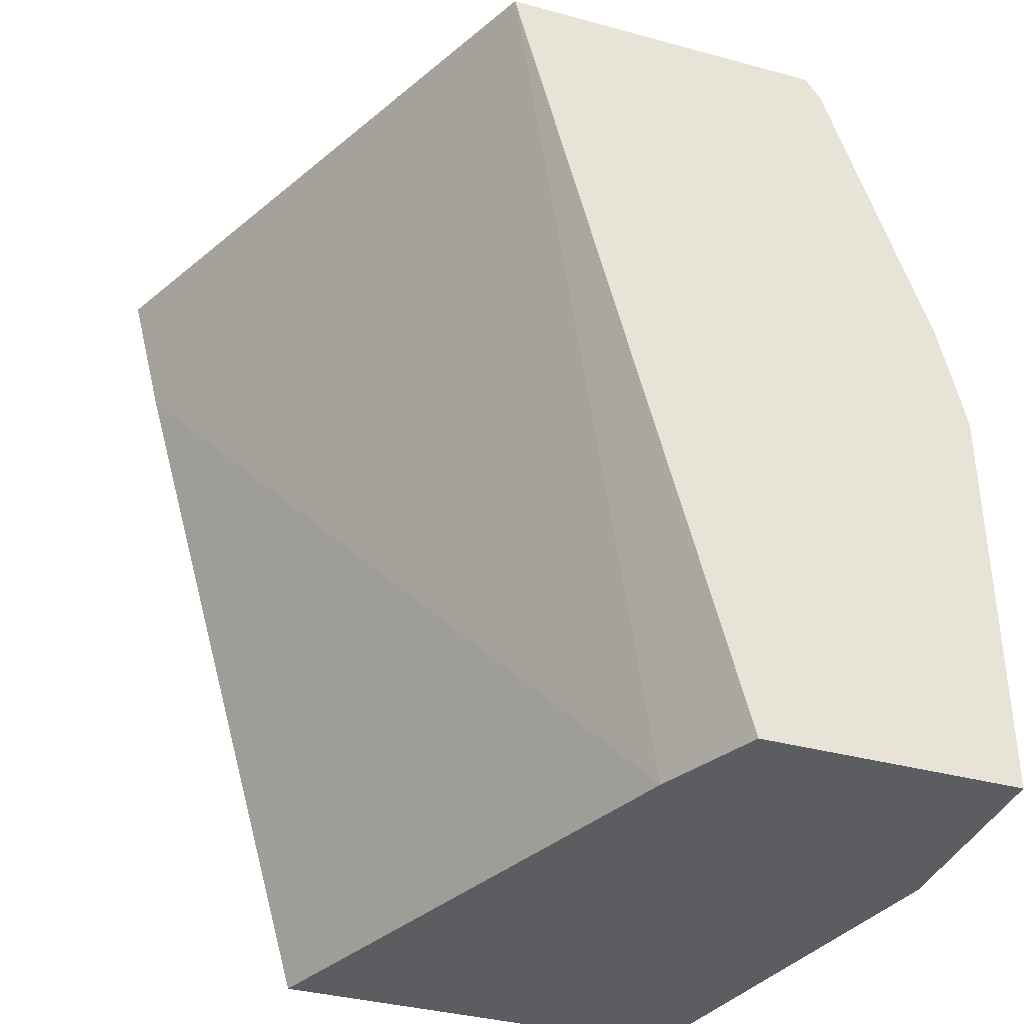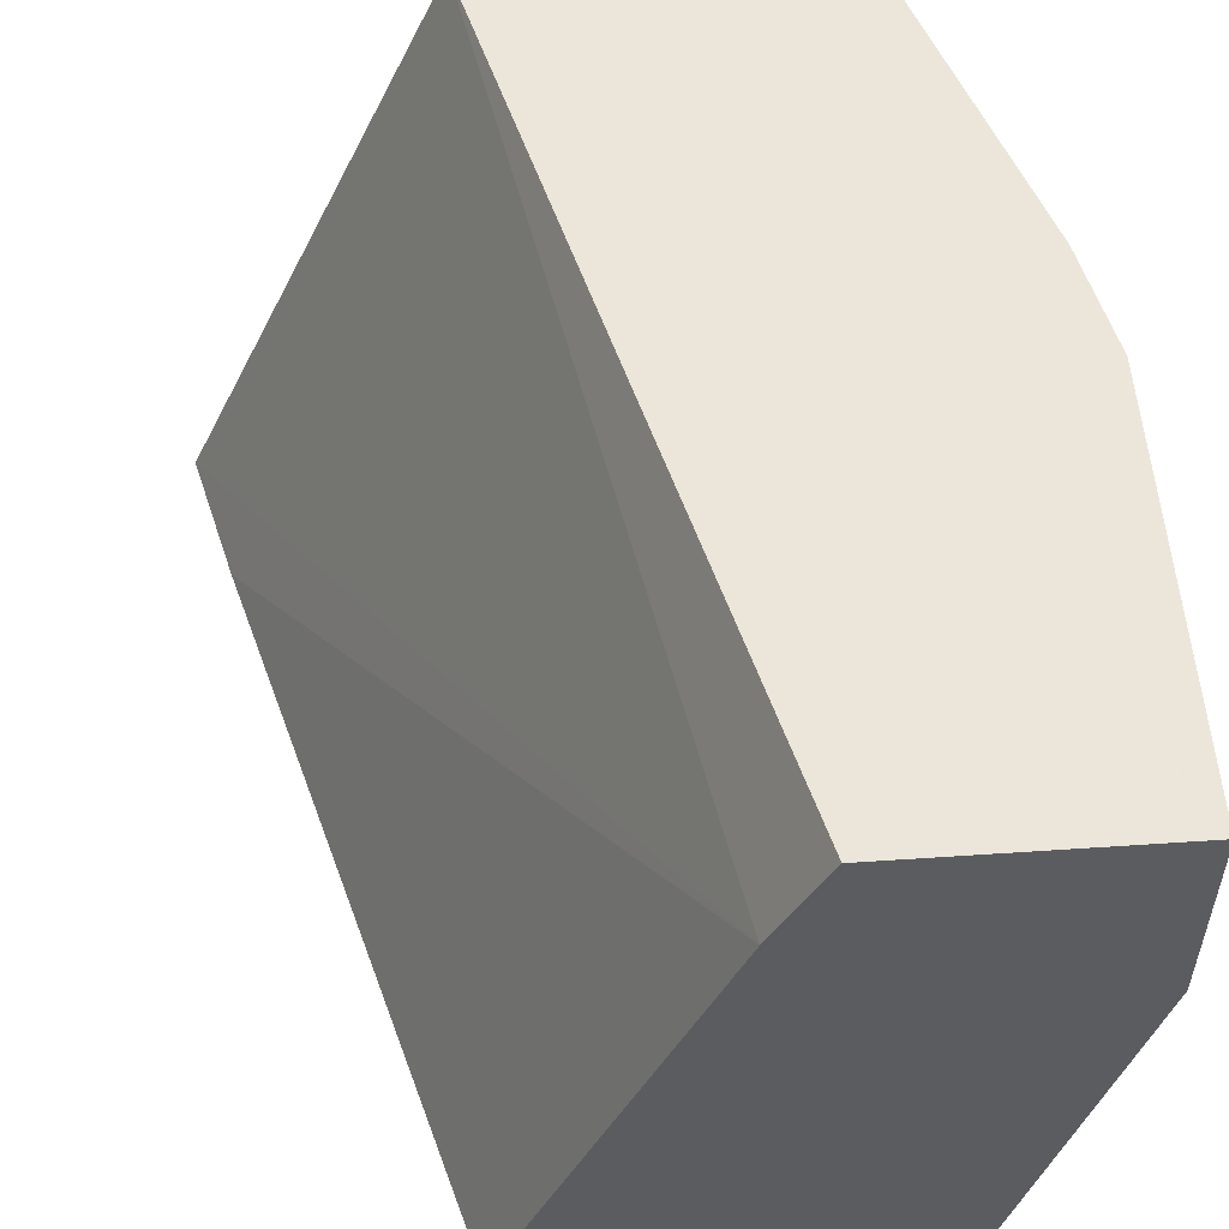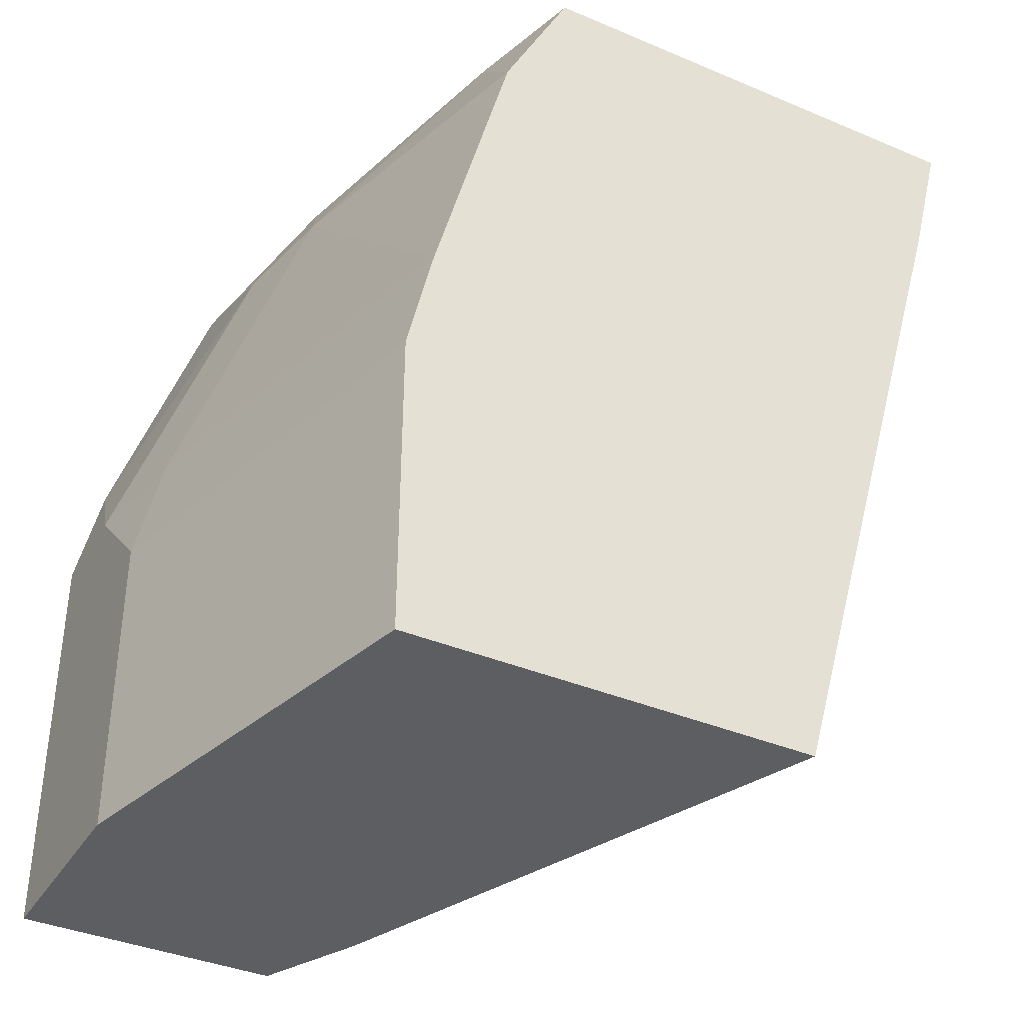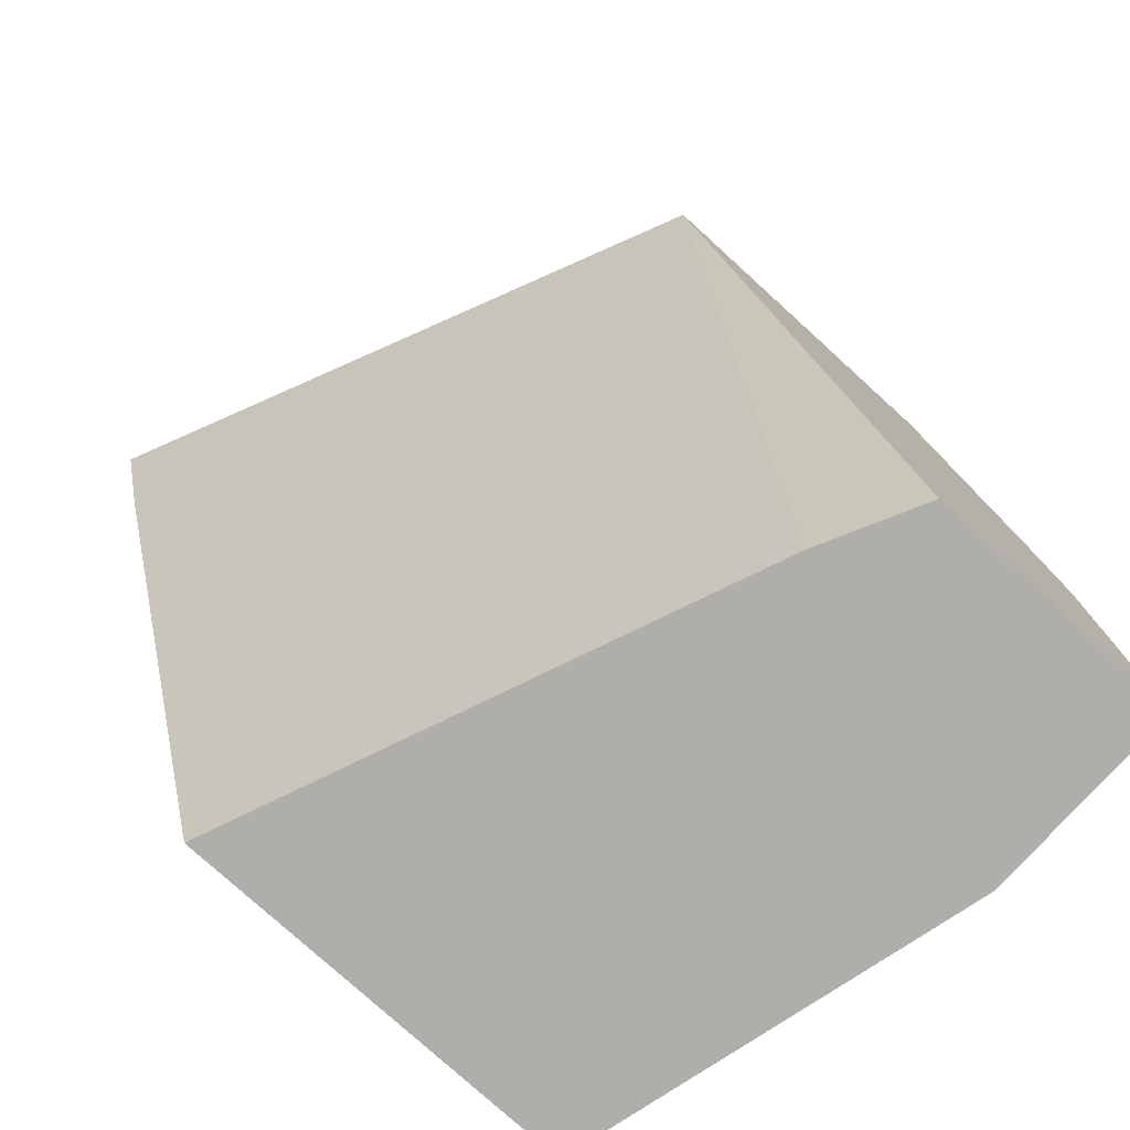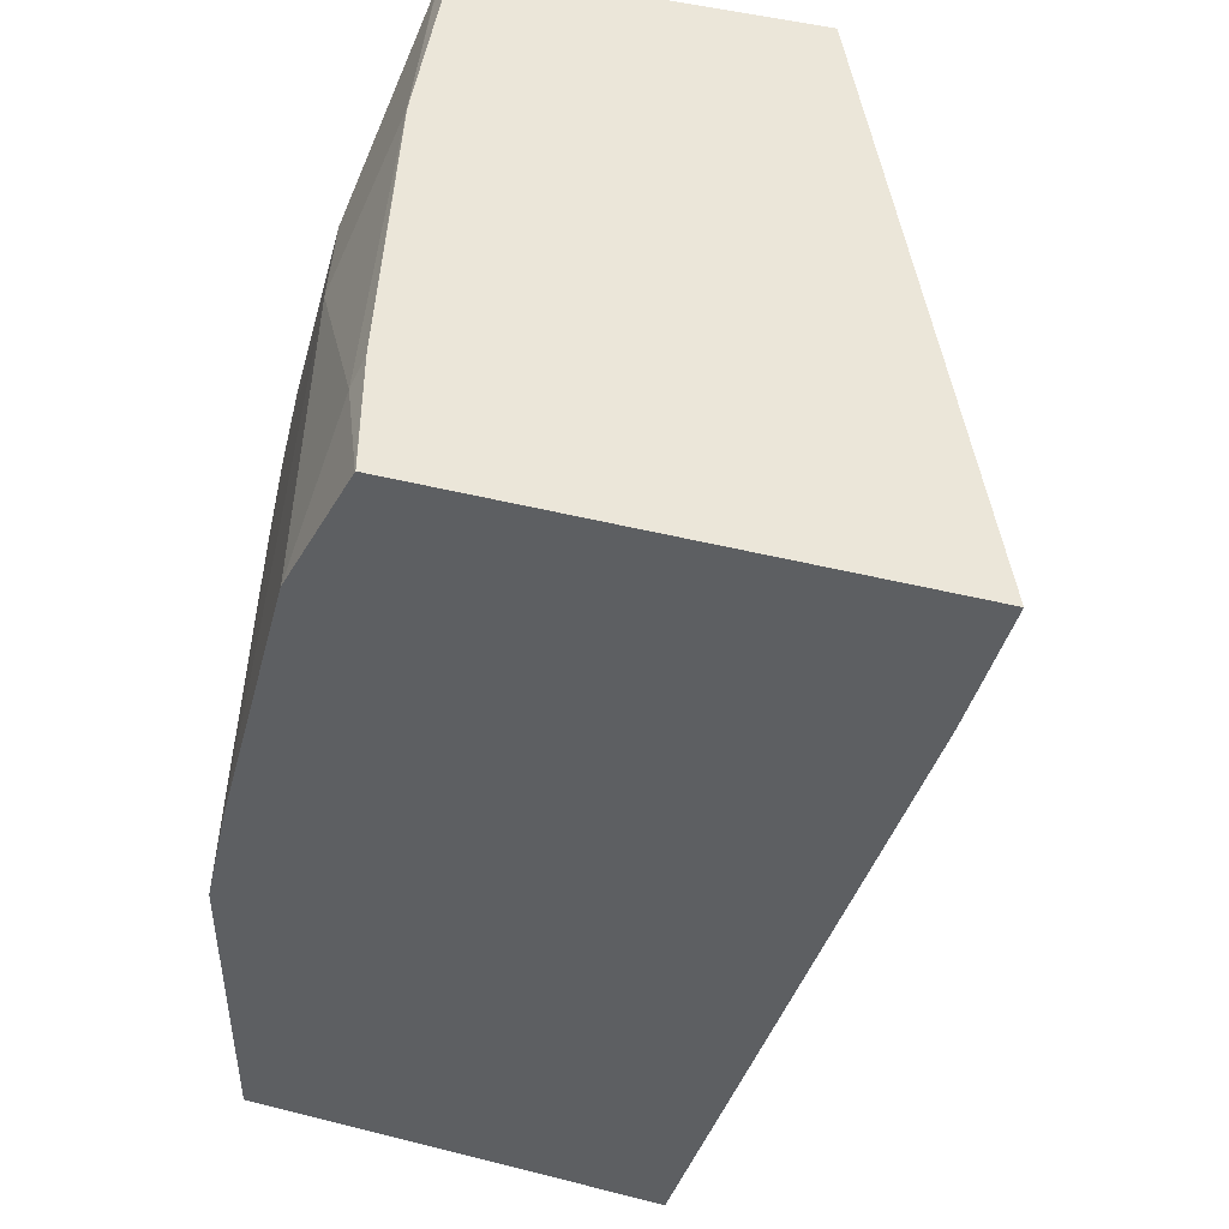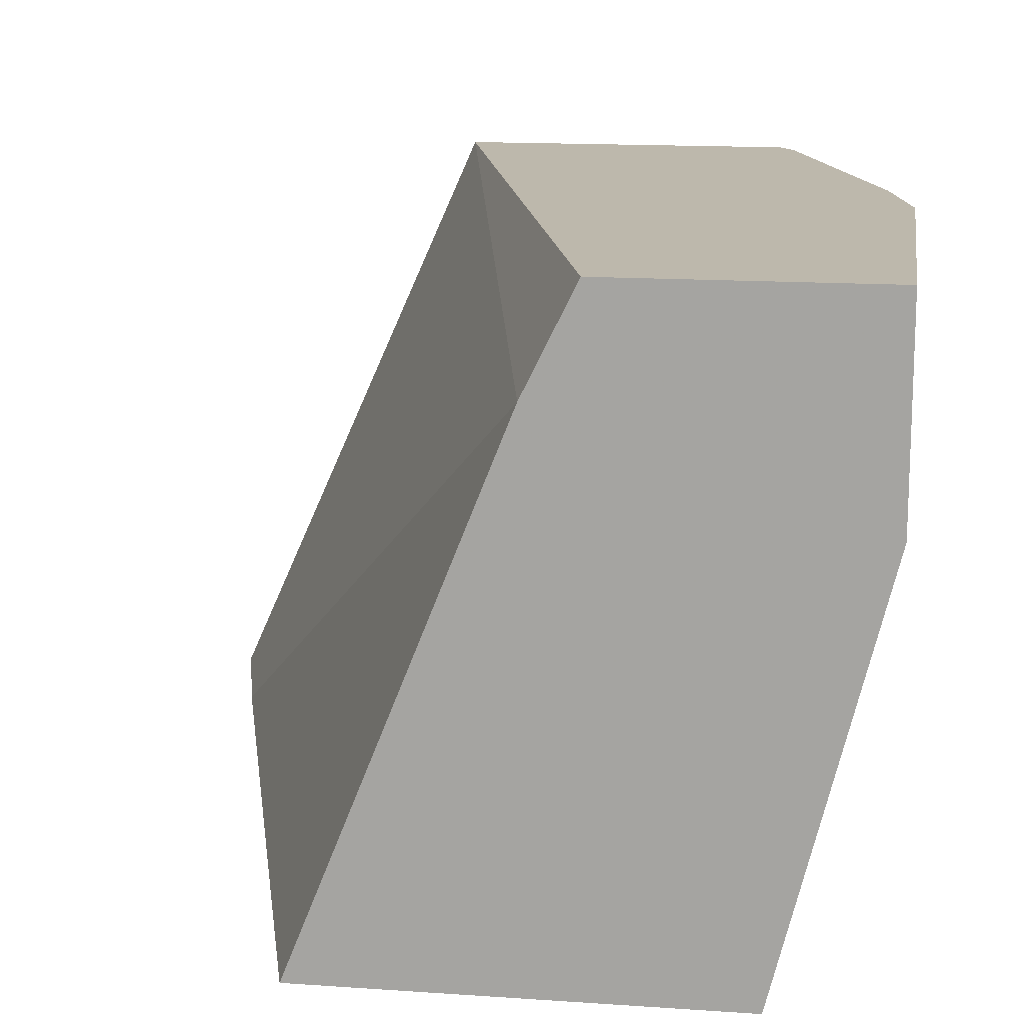
<metadata>
{"format":"obj","ext":"obj","renderer":"f3d","projection":"perspective","resolution":1024,"background":"white","views":[{"elev":-36.7,"azim":160.6,"up":"+Z"},{"elev":54.2,"azim":175.9,"up":"+Y"},{"elev":-37.8,"azim":-28.3,"up":"+Z"},{"elev":-77.6,"azim":137.7,"up":"+Z"},{"elev":46.7,"azim":16.1,"up":"+Z"},{"elev":14.9,"azim":-171.6,"up":"+Y"}]}
</metadata>
<code>
v -0.3734 -0.6291 0.3965
v -0.4657 -0.4201 0.3965
v -0.5359 -0.6291 0.3965
v -0.3852 -0.6291 0.3497
v -0.5244 -0.4545 0.1033
v -0.5803 -0.4201 0.3965
v -0.5413 -0.4201 0.1033
v -0.536 -0.6287 0.3965
v -0.536 -0.6291 0.3963
v -0.4548 -0.6291 0.1033
v -0.5853 -0.4201 0.3891
v -0.571 -0.4894 0.3962
v -0.5709 -0.489 0.3965
v -0.6293 -0.4201 0.1033
v -0.5476 -0.5882 0.3965
v -0.5361 -0.6291 0.3962
v -0.5943 -0.6291 0.1033
v -0.5855 -0.4201 0.3887
v -0.5506 -0.5943 0.3889
v -0.5708 -0.4894 0.3965
v -0.5857 -0.4201 0.3883
v -0.5943 -0.4894 0.3496
v -0.5856 -0.5244 0.354
v -0.6293 -0.4201 0.2447
v -0.6293 -0.4894 0.1033
v -0.5593 -0.6291 0.3498
v -0.5943 -0.6291 0.2099
v -0.6207 -0.4201 0.2834
v -0.6293 -0.4545 0.2447
v -0.5594 -0.6291 0.3496
v -0.6205 -0.4894 0.2491
v -0.5856 -0.6291 0.2491
v -0.6293 -0.4894 0.2098
f 14 33 29
f 14 25 33
f 12 23 19
f 12 22 23
f 12 21 22
f 12 15 20
f 12 20 13
f 12 19 15
f 11 18 12
f 9 15 16
f 8 15 9
f 14 29 24
f 12 18 21
f 15 19 16
f 23 30 26
f 17 27 33
f 17 33 25
f 19 23 26
f 21 28 22
f 22 28 29
f 22 29 23
f 23 29 31
f 23 31 32
f 23 32 30
f 24 29 28
f 27 32 33
f 29 33 31
f 31 33 32
f 6 12 13
f 16 19 26
f 6 11 12
f 5 10 17
f 5 25 14
f 1 2 6
f 1 6 13
f 1 13 20
f 1 15 8
f 1 8 3
f 1 3 9
f 1 9 16
f 1 16 26
f 1 26 30
f 1 30 32
f 1 32 27
f 1 27 17
f 1 17 10
f 1 10 4
f 1 20 15
f 1 5 2
f 1 4 5
f 5 17 25
f 5 14 7
f 3 8 9
f 2 11 6
f 2 18 11
f 4 10 5
f 2 28 21
f 2 24 28
f 2 14 24
f 2 7 14
f 2 5 7
f 2 21 18

</code>
